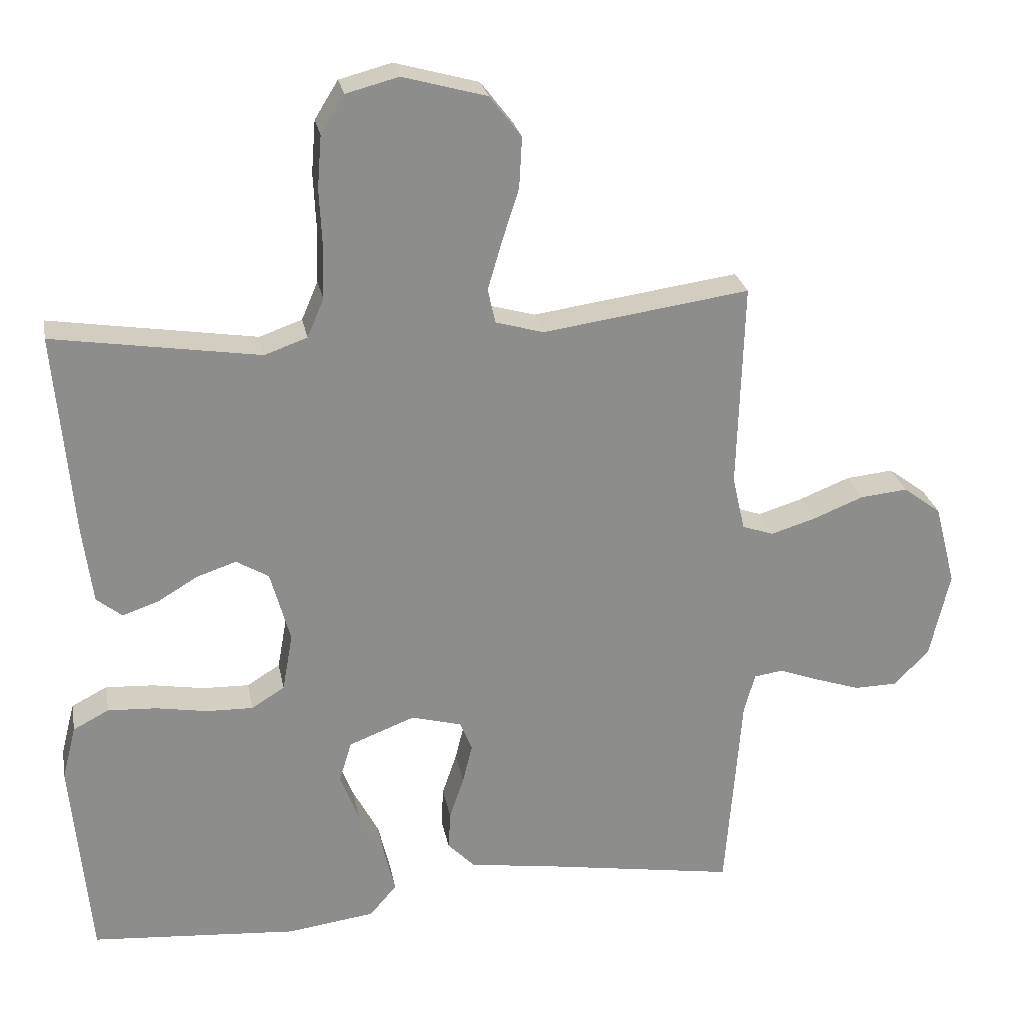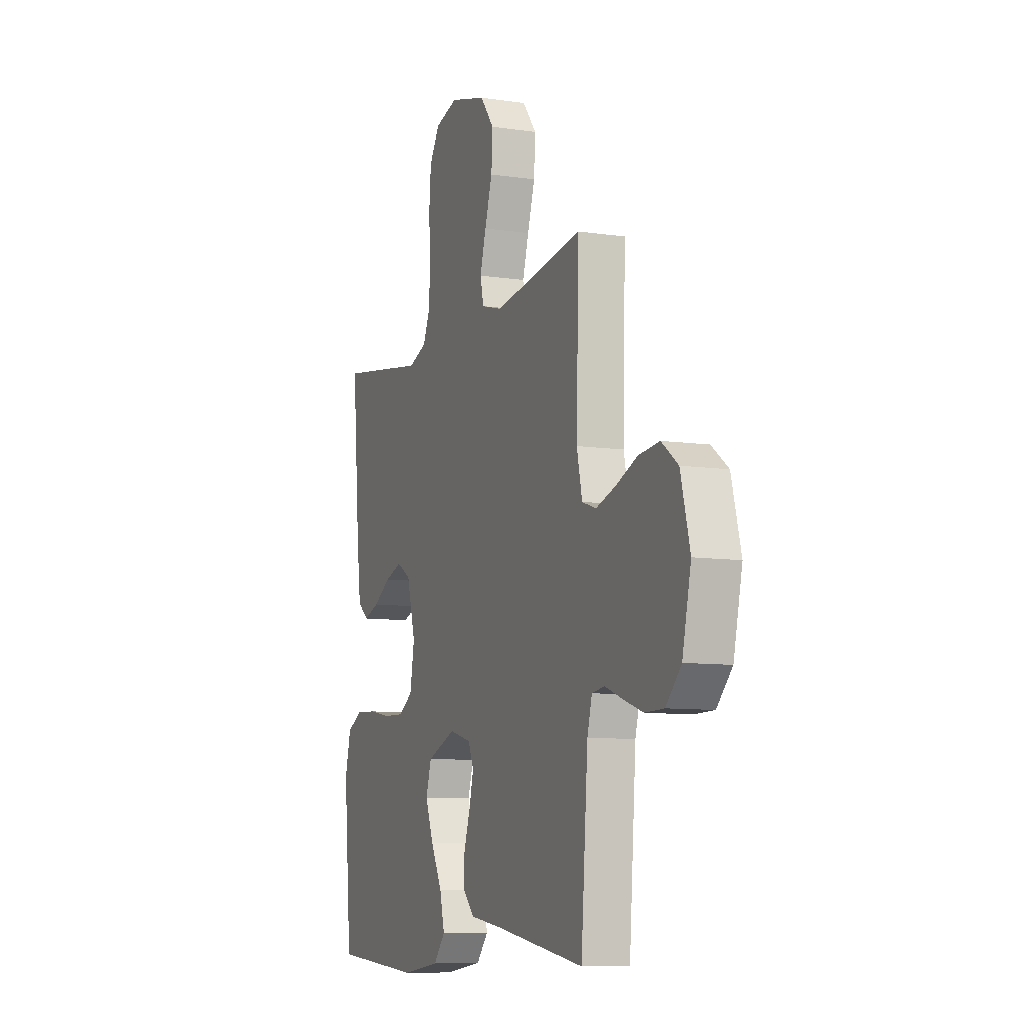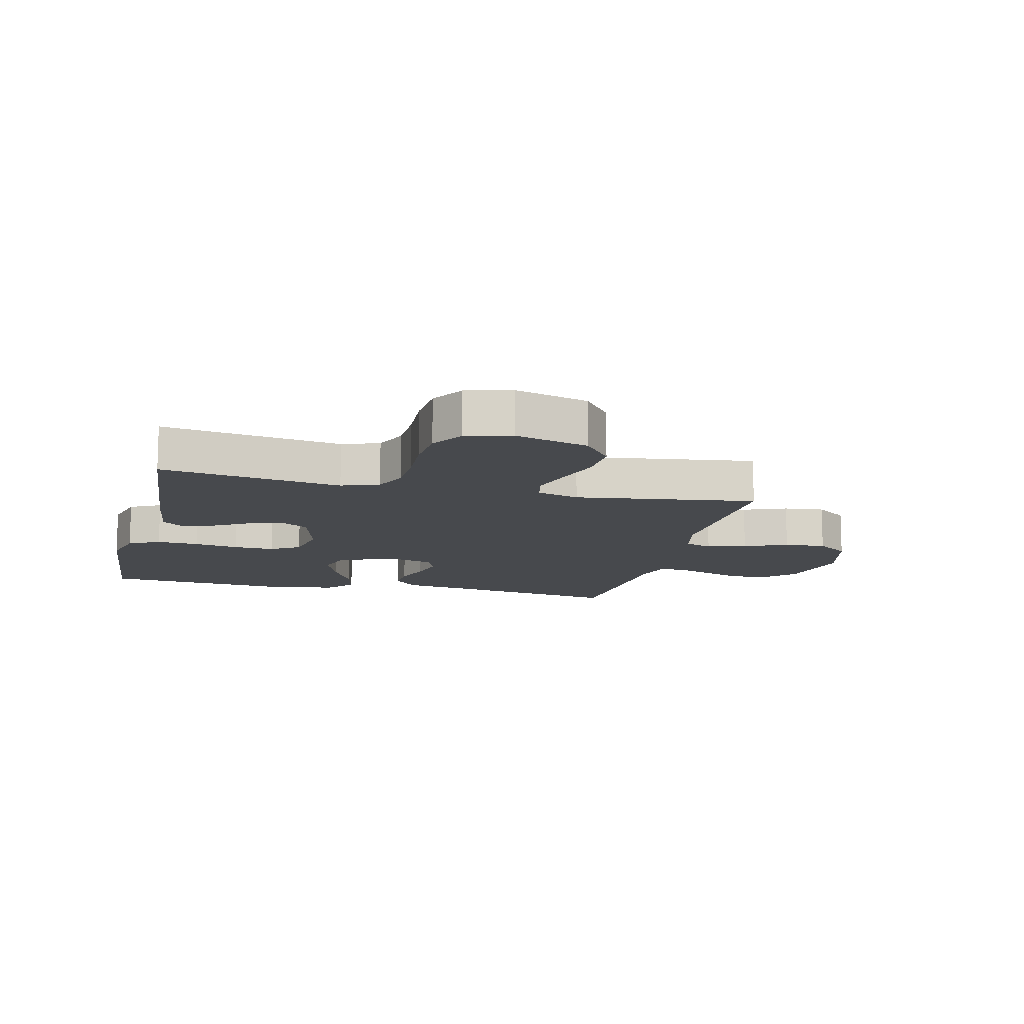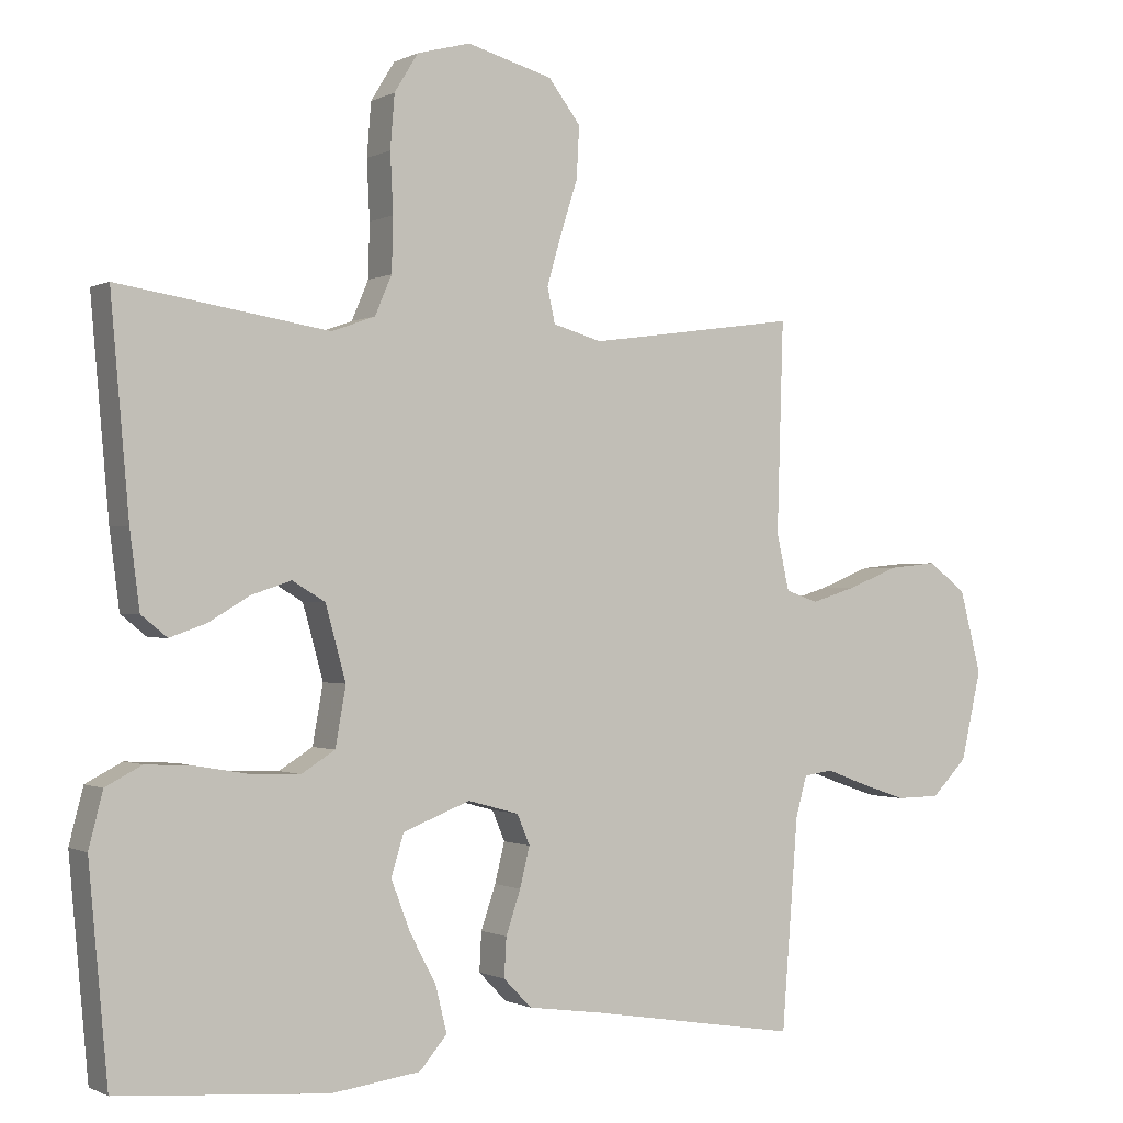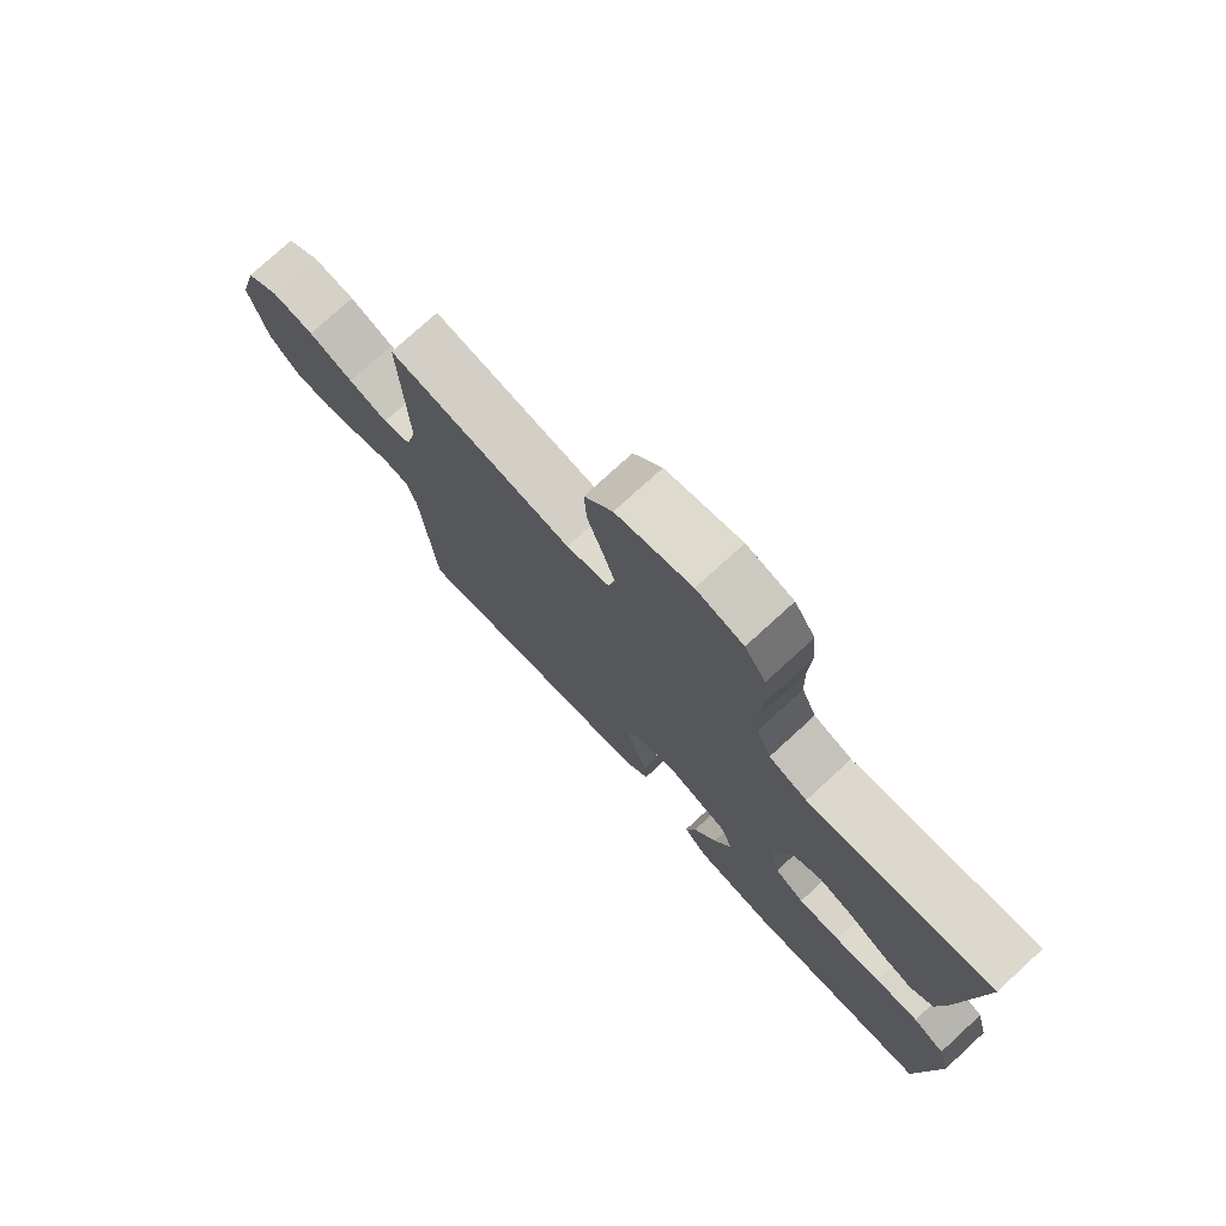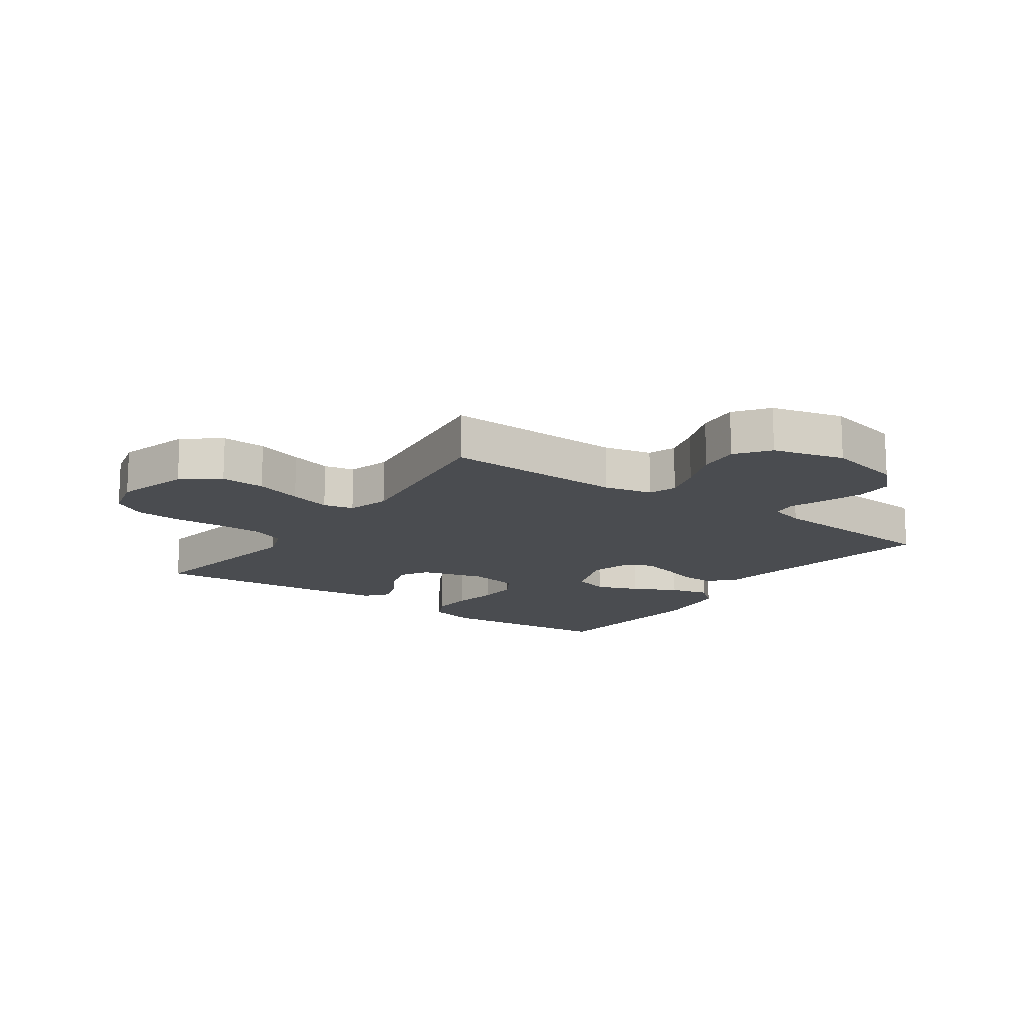
<metadata>
{"format":"obj","ext":"obj","renderer":"f3d","projection":"perspective","resolution":1024,"background":"white","views":[{"elev":25.8,"azim":-10.7,"up":"+Z"},{"elev":-9.0,"azim":68.5,"up":"+Z"},{"elev":-12.1,"azim":-13.6,"up":"+Y"},{"elev":-0.6,"azim":-29.8,"up":"+Z"},{"elev":76.2,"azim":-132.5,"up":"+Z"},{"elev":-14.8,"azim":54.7,"up":"+Y"}]}
</metadata>
<code>
v 0.5 0.07 0.5
v 0.491 0.07 0.2
v 0.509 0.07 0.12
v 0.555 0.07 0.104
v 0.62 0.07 0.124
v 0.693 0.07 0.153
v 0.762 0.07 0.16
v 0.817 0.07 0.119
v 0.848 0.07 0
v 0.819 0.07 -0.127
v 0.768 0.07 -0.179
v 0.705 0.07 -0.18
v 0.64 0.07 -0.158
v 0.581 0.07 -0.136
v 0.539 0.07 -0.142
v 0.523 0.07 -0.2
v 0.5 0.07 -0.5
v 0.2 0.07 -0.451
v 0.093 0.07 -0.436
v 0.053 0.07 -0.395
v 0.056 0.07 -0.339
v 0.077 0.07 -0.277
v 0.091 0.07 -0.22
v 0.073 0.07 -0.177
v 0 0.07 -0.157
v -0.096 0.07 -0.194
v -0.114 0.07 -0.253
v -0.087 0.07 -0.324
v -0.049 0.07 -0.396
v -0.033 0.07 -0.461
v -0.072 0.07 -0.507
v -0.2 0.07 -0.524
v -0.5 0.07 -0.5
v -0.527 0.07 -0.2
v -0.507 0.07 -0.122
v -0.455 0.07 -0.095
v -0.385 0.07 -0.099
v -0.31 0.07 -0.112
v -0.242 0.07 -0.114
v -0.194 0.07 -0.084
v -0.179 0.07 0
v -0.208 0.07 0.105
v -0.255 0.07 0.133
v -0.312 0.07 0.114
v -0.371 0.07 0.079
v -0.423 0.07 0.061
v -0.46 0.07 0.091
v -0.474 0.07 0.2
v -0.5 0.07 0.5
v -0.2 0.07 0.453
v -0.138 0.07 0.475
v -0.114 0.07 0.531
v -0.112 0.07 0.608
v -0.116 0.07 0.692
v -0.11 0.07 0.768
v -0.076 0.07 0.823
v 0 0.07 0.843
v 0.122 0.07 0.809
v 0.168 0.07 0.749
v 0.164 0.07 0.675
v 0.139 0.07 0.597
v 0.119 0.07 0.528
v 0.13 0.07 0.478
v 0.2 0.07 0.458
v 0.5 0 0.5
v 0.491 0 0.2
v 0.509 0 0.12
v 0.555 0 0.104
v 0.62 0 0.124
v 0.693 0 0.153
v 0.762 0 0.16
v 0.817 0 0.119
v 0.848 0 0
v 0.819 0 -0.127
v 0.768 0 -0.179
v 0.705 0 -0.18
v 0.64 0 -0.158
v 0.581 0 -0.136
v 0.539 0 -0.142
v 0.523 0 -0.2
v 0.5 0 -0.5
v 0.2 0 -0.451
v 0.093 0 -0.436
v 0.053 0 -0.395
v 0.056 0 -0.339
v 0.077 0 -0.277
v 0.091 0 -0.22
v 0.073 0 -0.177
v 0 0 -0.157
v -0.096 0 -0.194
v -0.114 0 -0.253
v -0.087 0 -0.324
v -0.049 0 -0.396
v -0.033 0 -0.461
v -0.072 0 -0.507
v -0.2 0 -0.524
v -0.5 0 -0.5
v -0.527 0 -0.2
v -0.507 0 -0.122
v -0.455 0 -0.095
v -0.385 0 -0.099
v -0.31 0 -0.112
v -0.242 0 -0.114
v -0.194 0 -0.084
v -0.179 0 0
v -0.208 0 0.105
v -0.255 0 0.133
v -0.312 0 0.114
v -0.371 0 0.079
v -0.423 0 0.061
v -0.46 0 0.091
v -0.474 0 0.2
v -0.5 0 0.5
v -0.2 0 0.453
v -0.138 0 0.475
v -0.114 0 0.531
v -0.112 0 0.608
v -0.116 0 0.692
v -0.11 0 0.768
v -0.076 0 0.823
v 0 0 0.843
v 0.122 0 0.809
v 0.168 0 0.749
v 0.164 0 0.675
v 0.139 0 0.597
v 0.119 0 0.528
v 0.13 0 0.478
v 0.2 0 0.458
f 58 59 60 61
f 58 61 62
f 57 58 62
f 56 57 62 63
f 53 54 55 56
f 52 53 56 63
f 47 48 49 50
f 47 50 51
f 44 45 46 47
f 43 44 47 51
f 42 43 51 52
f 35 36 37 38
f 35 38 39
f 34 35 39
f 33 34 39
f 32 33 39 40
f 28 29 30 31
f 27 28 31 32
f 26 27 32 40
f 19 20 21 22
f 18 19 22 23
f 16 17 18 23
f 15 16 23 24
f 11 12 13 14
f 9 10 11 14
f 5 6 7 8
f 4 5 8 9
f 3 4 9 14
f 64 1 2
f 64 2 3
f 41 42 52 63
f 25 26 40 41
f 25 41 63 64
f 15 24 25 64
f 3 14 15 64
f 125 124 123 122
f 126 125 122
f 126 122 121
f 127 126 121 120
f 120 119 118 117
f 127 120 117 116
f 114 113 112 111
f 115 114 111
f 111 110 109 108
f 115 111 108 107
f 116 115 107 106
f 102 101 100 99
f 103 102 99
f 103 99 98
f 103 98 97
f 104 103 97 96
f 95 94 93 92
f 96 95 92 91
f 104 96 91 90
f 86 85 84 83
f 87 86 83 82
f 87 82 81 80
f 88 87 80 79
f 78 77 76 75
f 78 75 74 73
f 72 71 70 69
f 73 72 69 68
f 78 73 68 67
f 66 65 128
f 67 66 128
f 127 116 106 105
f 105 104 90 89
f 128 127 105 89
f 128 89 88 79
f 128 79 78 67
f 1 65 66 2
f 2 66 67 3
f 3 67 68 4
f 4 68 69 5
f 5 69 70 6
f 6 70 71 7
f 7 71 72 8
f 8 72 73 9
f 9 73 74 10
f 10 74 75 11
f 11 75 76 12
f 12 76 77 13
f 13 77 78 14
f 14 78 79 15
f 15 79 80 16
f 16 80 81 17
f 17 81 82 18
f 18 82 83 19
f 19 83 84 20
f 20 84 85 21
f 21 85 86 22
f 22 86 87 23
f 23 87 88 24
f 24 88 89 25
f 25 89 90 26
f 26 90 91 27
f 27 91 92 28
f 28 92 93 29
f 29 93 94 30
f 30 94 95 31
f 31 95 96 32
f 32 96 97 33
f 33 97 98 34
f 34 98 99 35
f 35 99 100 36
f 36 100 101 37
f 37 101 102 38
f 38 102 103 39
f 39 103 104 40
f 40 104 105 41
f 41 105 106 42
f 42 106 107 43
f 43 107 108 44
f 44 108 109 45
f 45 109 110 46
f 46 110 111 47
f 47 111 112 48
f 48 112 113 49
f 49 113 114 50
f 50 114 115 51
f 51 115 116 52
f 52 116 117 53
f 53 117 118 54
f 54 118 119 55
f 55 119 120 56
f 56 120 121 57
f 57 121 122 58
f 58 122 123 59
f 59 123 124 60
f 60 124 125 61
f 61 125 126 62
f 62 126 127 63
f 63 127 128 64
f 64 128 65 1

</code>
